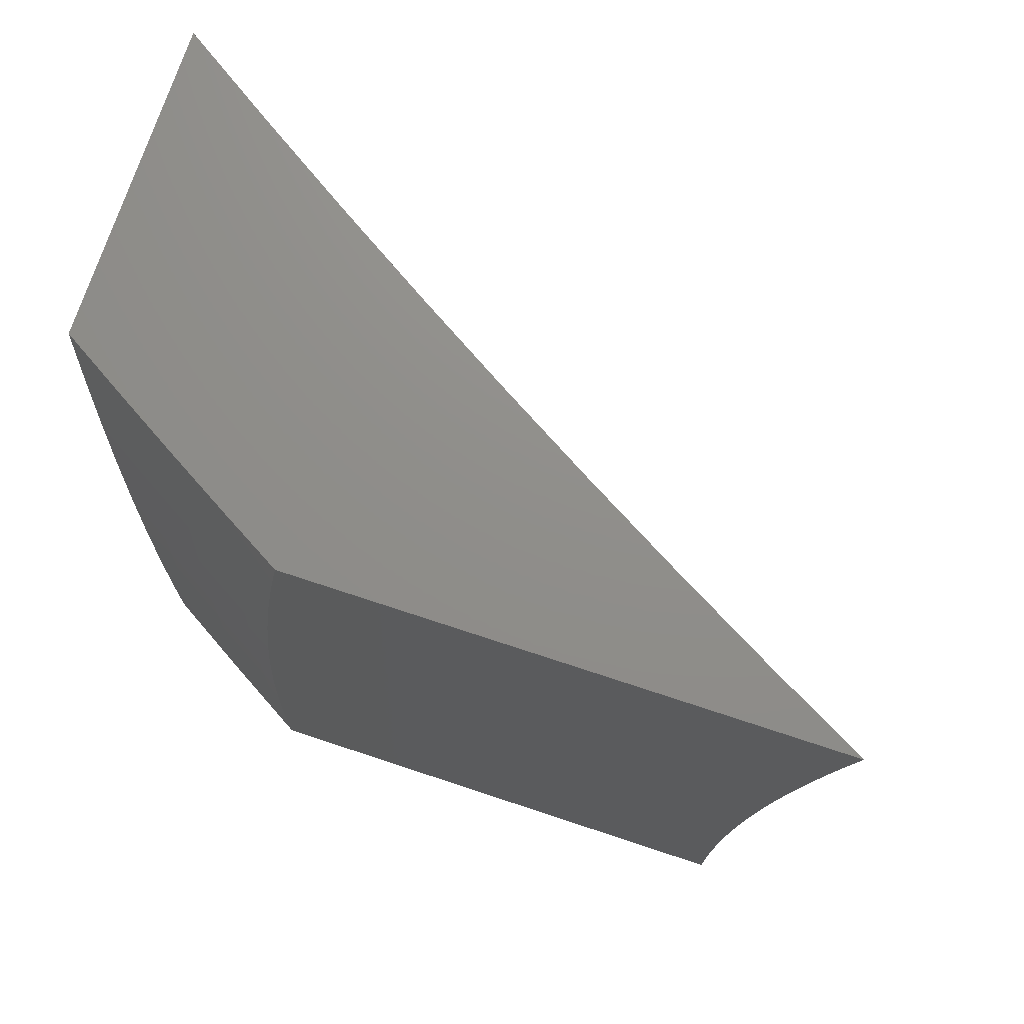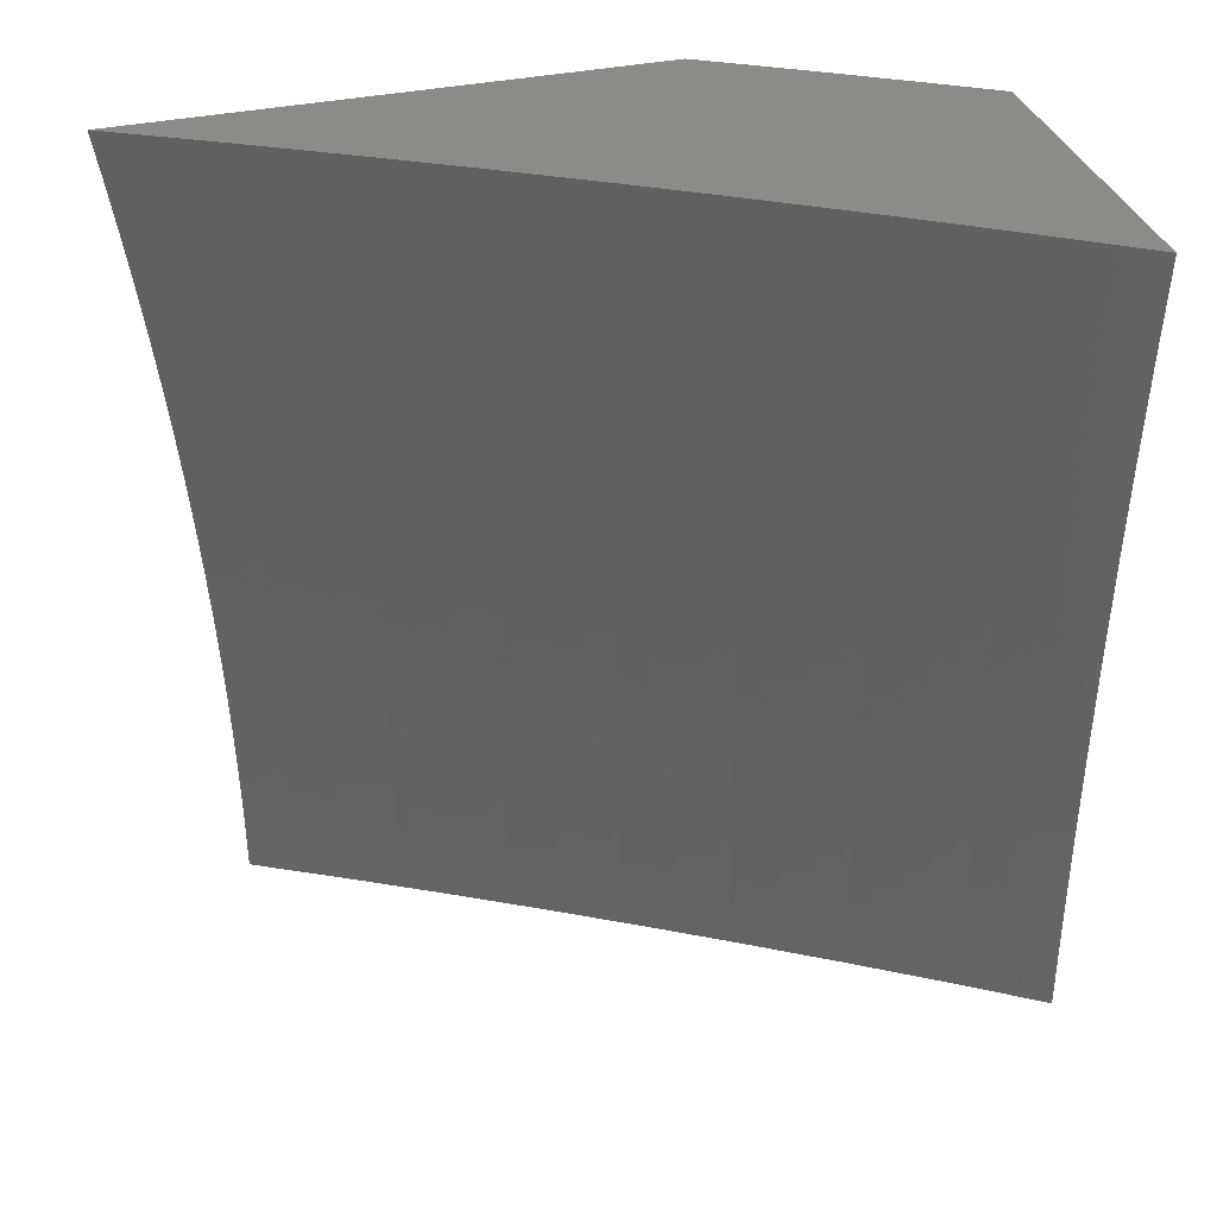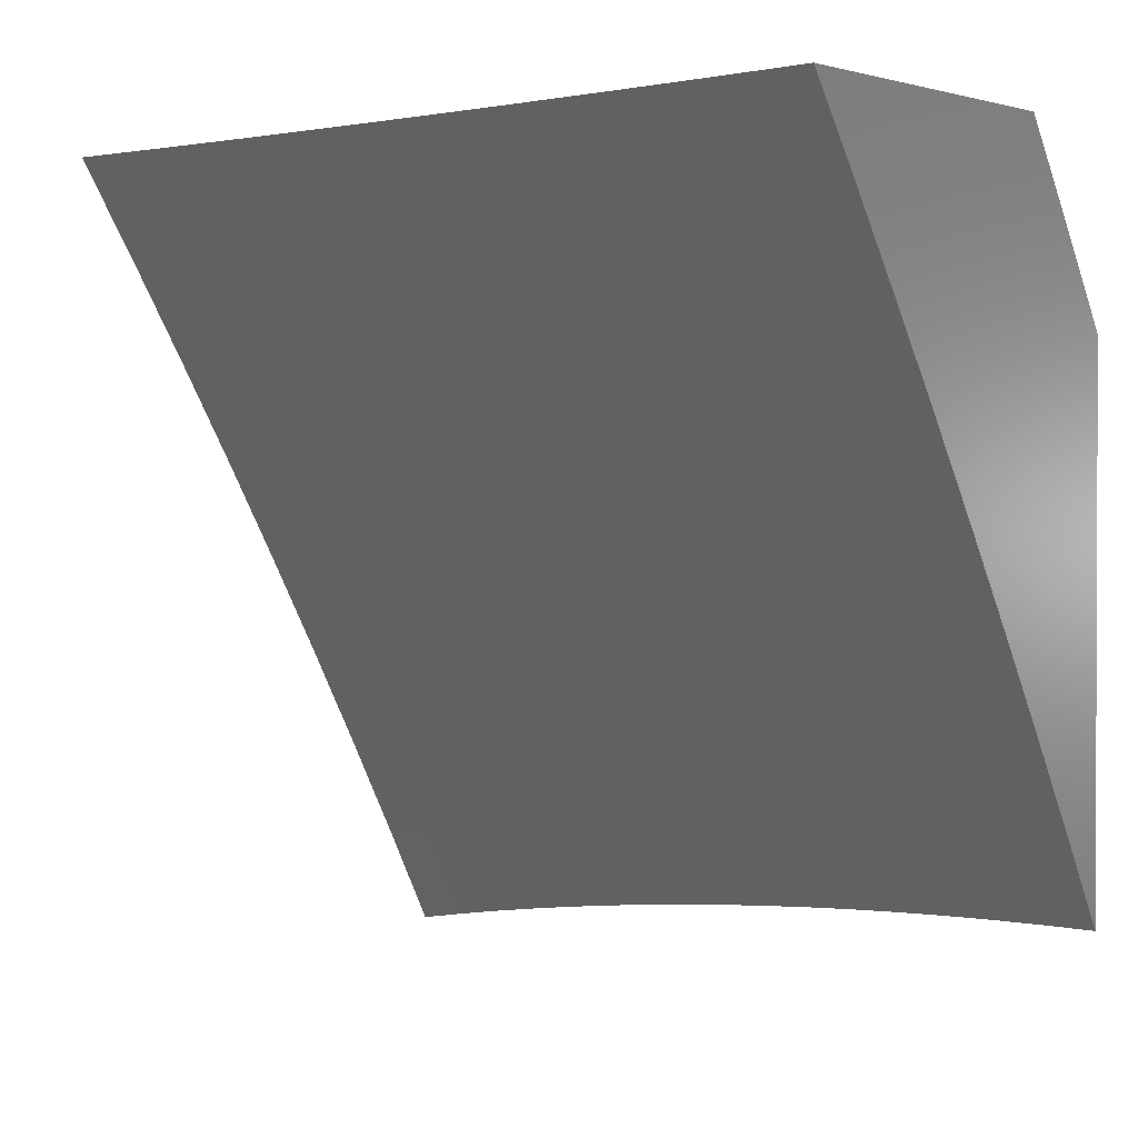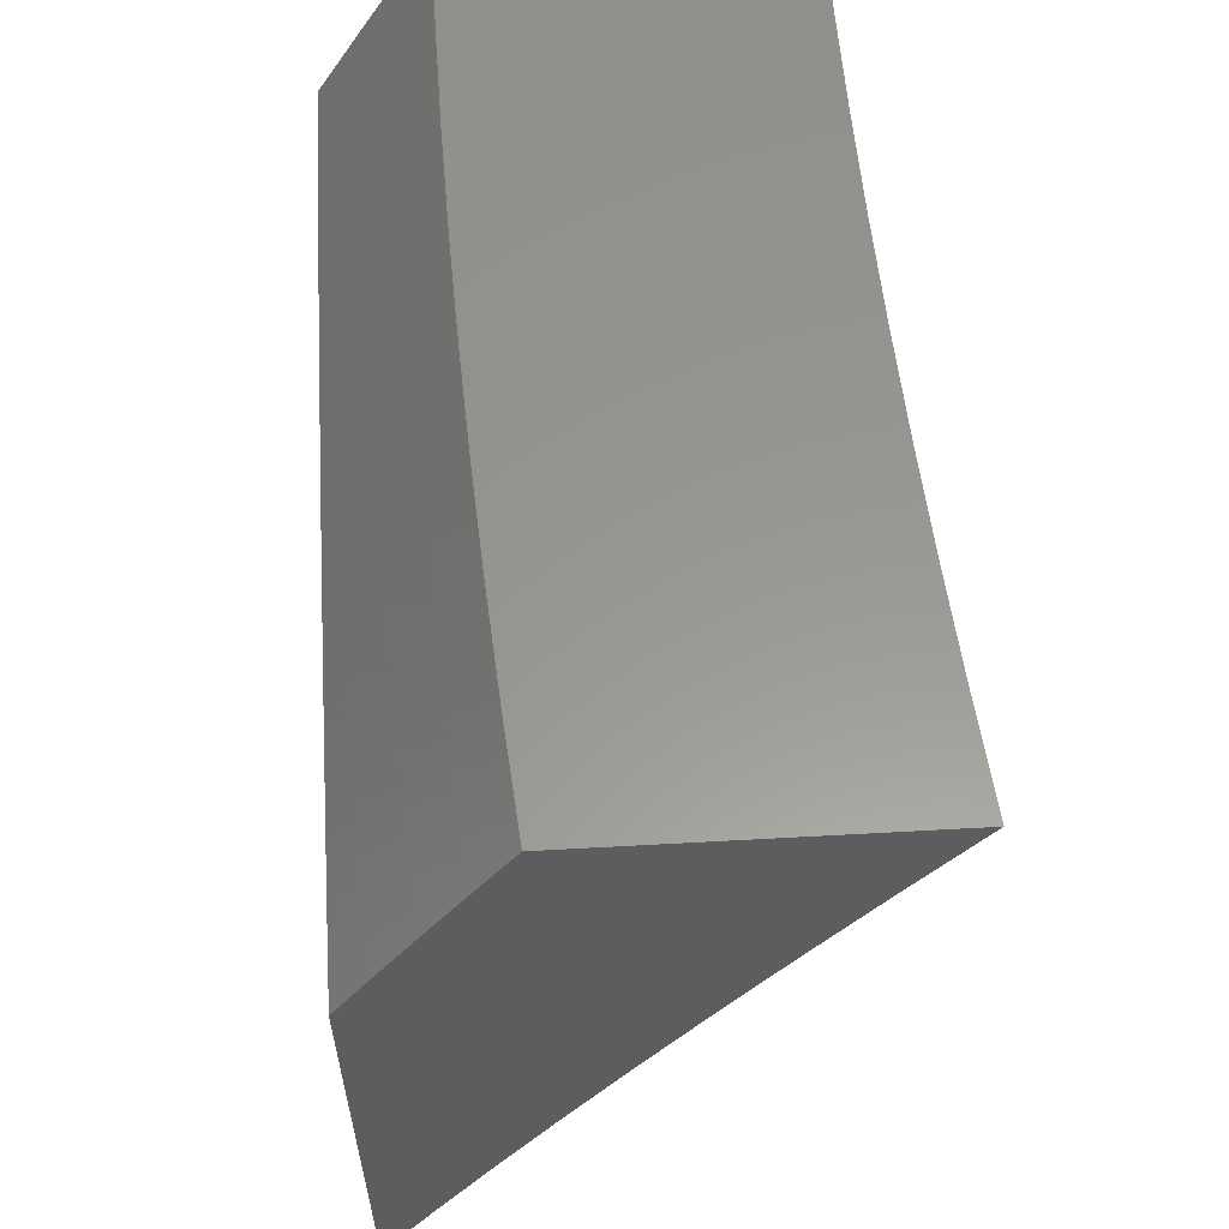
<metadata>
{"format":"stl","ext":"stl","renderer":"f3d","projection":"perspective","resolution":1024,"background":"white","views":[{"elev":73.3,"azim":-71.7,"up":"+Z"},{"elev":34.9,"azim":73.6,"up":"+Z"},{"elev":1.2,"azim":131.4,"up":"+Y"},{"elev":58.7,"azim":-3.3,"up":"+Y"}]}
</metadata>
<code>
# stl→obj: 274 verts, 544 faces
v -10 5.145 0.06285
v -10 5.146 0
v -9.972 5.197 0.03078
v -9.94 5.255 -2.224e-57
v -9.906 5.317 0.03078
v -9.88 5.364 -7.625e-57
v -9.838 5.436 0.03078
v -9.817 5.471 -1.43e-56
v -9.769 5.555 0.03078
v -9.754 5.579 -2.033e-56
v -9.697 5.673 0.03078
v -9.69 5.685 -2.383e-56
v -9.624 5.791 0.03078
v -9.624 5.791 -2.287e-56
v -9.557 5.896 -1.557e-56
v -9.55 5.906 0.03078
v -9.489 6 0
v -9.55 5.906 0.06159
v -9.488 6 0.1252
v -9.55 5.906 0.09243
v -9.55 5.906 0.1233
v -9.624 5.791 0.09243
v -9.624 5.79 0.1233
v -9.697 5.672 0.09243
v -9.697 5.672 0.1233
v -9.768 5.554 0.09243
v -9.768 5.554 0.1233
v -9.838 5.436 0.09243
v -9.838 5.436 0.1233
v -9.906 5.316 0.09243
v -9.906 5.316 0.1233
v -9.972 5.197 0.1233
v -9.971 5.196 0.1542
v -10 5.144 0.1257
v -10 5.143 0.1885
v -9.971 5.196 0.1852
v -9.971 5.196 0.2161
v -9.905 5.316 0.1852
v -9.904 5.316 0.2161
v -9.836 5.435 0.2161
v -9.836 5.435 0.2471
v -9.766 5.553 0.2471
v -9.766 5.553 0.2782
v -9.695 5.671 0.2782
v -9.694 5.671 0.3092
v -9.621 5.788 0.3092
v -9.62 5.788 0.3403
v -9.546 5.904 0.3403
v -9.545 5.904 0.3715
v -9.482 6 0.3755
v -9.544 5.903 0.4026
v -9.543 5.903 0.4338
v -9.619 5.787 0.4026
v -9.618 5.786 0.4338
v -9.692 5.669 0.4026
v -9.691 5.669 0.4338
v -9.763 5.551 0.4026
v -9.762 5.551 0.4338
v -9.832 5.433 0.4026
v -9.831 5.432 0.4338
v -9.9 5.313 0.4026
v -9.899 5.313 0.4338
v -9.965 5.193 0.4338
v -9.964 5.193 0.465
v -10 5.129 0.4394
v -10 5.124 0.502
v -9.963 5.192 0.4963
v -9.962 5.192 0.5276
v -9.897 5.312 0.4963
v -9.896 5.311 0.5276
v -9.828 5.43 0.5276
v -9.827 5.43 0.5589
v -9.757 5.548 0.5589
v -9.755 5.547 0.6216
v -9.684 5.664 0.6216
v -9.681 5.663 0.6844
v -9.608 5.78 0.6844
v -9.605 5.778 0.7473
v -9.53 5.895 0.7473
v -9.527 5.893 0.8103
v -9.461 6 0.7505
v -9.451 6 0.8753
v -9.486 6 0.2504
v -9.549 5.906 0.1852
v -9.549 5.906 0.1542
v -9.547 5.905 0.3092
v -9.547 5.905 0.2782
v -9.548 5.905 0.2471
v -9.622 5.789 0.2471
v -9.623 5.79 0.2161
v -9.696 5.672 0.2161
v -9.696 5.672 0.1852
v -9.767 5.554 0.1852
v -9.768 5.554 0.1542
v -9.837 5.435 0.1542
v -9.477 6 0.5006
v -9.542 5.902 0.465
v -9.617 5.786 0.465
v -9.69 5.668 0.465
v -9.761 5.55 0.465
v -9.83 5.432 0.465
v -9.898 5.312 0.465
v -9.47 6 0.6256
v -9.539 5.9 0.5589
v -9.54 5.901 0.5276
v -9.541 5.901 0.4963
v -9.616 5.785 0.4963
v -9.533 5.897 0.6844
v -9.536 5.898 0.6216
v -9.613 5.784 0.5589
v -9.614 5.784 0.5276
v -9.687 5.667 0.5276
v -9.689 5.667 0.4963
v -9.76 5.549 0.4963
v -9.439 6 1
v -9.519 5.888 0.9367
v -9.523 5.89 0.8734
v -9.601 5.776 0.8103
v -9.677 5.661 0.7473
v -9.752 5.545 0.6844
v -9.824 5.428 0.6216
v -9.895 5.31 0.5589
v -9.961 5.191 0.5589
v -10 5.118 0.5645
v -9.515 5.885 1
v -9.588 5.77 1
v -9.593 5.771 0.9367
v -9.661 5.653 1
v -9.666 5.654 0.9367
v -9.731 5.536 1
v -9.737 5.537 0.9367
v -9.801 5.418 1
v -9.806 5.418 0.9367
v -9.869 5.298 1
v -9.874 5.299 0.9367
v -9.935 5.178 1
v -9.94 5.181 0.9367
v -10 5.068 0.9381
v -10 5.078 0.876
v -10 5.058 1
v -9.944 5.183 0.8734
v -10 5.087 0.8139
v -9.948 5.185 0.8103
v -10 5.096 0.7517
v -9.951 5.187 0.7473
v -10 5.104 0.6894
v -9.955 5.188 0.6844
v -10 5.111 0.627
v -9.958 5.19 0.6216
v -9.966 5.194 0.4026
v -10 5.133 0.3767
v -9.967 5.194 0.3715
v -9.968 5.195 0.3403
v -9.902 5.314 0.3403
v -9.903 5.315 0.3092
v -9.834 5.434 0.3403
v -9.835 5.434 0.3092
v -9.764 5.552 0.3403
v -9.765 5.553 0.3092
v -9.693 5.67 0.3403
v -10 5.137 0.314
v -9.969 5.195 0.3092
v -9.903 5.315 0.2782
v -9.835 5.434 0.2782
v -9.969 5.195 0.2782
v -10 5.14 0.2513
v -9.97 5.196 0.2471
v -9.972 5.197 0.09243
v -9.972 5.197 0.06159
v -9.906 5.317 0.06159
v -9.838 5.436 0.06159
v -9.768 5.554 0.06159
v -9.697 5.672 0.06159
v -9.624 5.791 0.06159
v -9.905 5.316 0.1542
v -9.904 5.315 0.2471
v -9.901 5.314 0.3715
v -9.833 5.433 0.3715
v -9.764 5.552 0.3715
v -9.692 5.67 0.3715
v -9.619 5.787 0.3715
v -9.892 5.309 0.6216
v -9.889 5.307 0.6844
v -9.886 5.306 0.7473
v -9.882 5.304 0.8103
v -9.878 5.302 0.8734
v -9.837 5.435 0.1852
v -9.767 5.554 0.2161
v -9.695 5.671 0.2471
v -9.621 5.789 0.2782
v -9.829 5.431 0.4963
v -9.821 5.427 0.6844
v -9.818 5.425 0.7473
v -9.814 5.423 0.8103
v -9.81 5.421 0.8734
v -9.759 5.549 0.5276
v -9.686 5.666 0.5589
v -9.611 5.782 0.6216
v -9.748 5.543 0.7473
v -9.745 5.541 0.8103
v -9.741 5.539 0.8734
v -9.697 5.672 0.1542
v -9.623 5.79 0.1542
v -9.674 5.659 0.8103
v -9.67 5.657 0.8734
v -9.623 5.79 0.1852
v -9.549 5.906 0.2161
v -9.597 5.774 0.8734
v -9.869 6 0.1252
v -9.869 6 0
v -9.902 5.946 0.0616
v -9.935 5.89 -4.941e-35
v -9.947 5.87 0.0616
v -10 5.779 0
v -9.991 5.794 0.0616
v -10 5.779 0.0628
v -9.991 5.794 0.1233
v -10 5.778 0.1256
v -9.99 5.793 0.1852
v -10 5.777 0.1884
v -9.989 5.793 0.2472
v -10 5.774 0.2511
v -9.988 5.792 0.3093
v -10 5.771 0.3138
v -9.987 5.791 0.3715
v -10 5.768 0.3765
v -9.985 5.79 0.4339
v -10 5.764 0.4391
v -9.983 5.789 0.4963
v -10 5.759 0.5017
v -9.981 5.788 0.5589
v -10 5.753 0.5642
v -9.978 5.786 0.6216
v -10 5.747 0.6267
v -10 5.741 0.6891
v -9.972 5.783 0.7473
v -10 5.733 0.7514
v -10 5.725 0.8137
v -9.965 5.778 0.8735
v -10 5.717 0.8759
v -10 5.707 0.938
v -10 5.697 1
v -9.956 5.774 1
v -9.92 5.854 0.8735
v -9.912 5.849 1
v -9.875 5.93 0.8735
v -9.867 5.925 1
v -9.833 6 0.8753
v -9.821 6 1
v -9.842 6 0.7505
v -9.882 5.934 0.7473
v -9.927 5.859 0.7473
v -9.851 6 0.6256
v -9.888 5.938 0.6216
v -9.934 5.862 0.6216
v -9.891 5.939 0.5589
v -9.857 6 0.5006
v -9.893 5.941 0.4963
v -9.895 5.942 0.4339
v -9.938 5.865 0.4963
v -9.94 5.866 0.4339
v -9.863 6 0.3755
v -9.897 5.943 0.3715
v -9.942 5.867 0.3715
v -9.899 5.944 0.3093
v -9.866 6 0.2504
v -9.9 5.945 0.2472
v -9.901 5.945 0.1852
v -9.945 5.869 0.2472
v -9.946 5.869 0.1852
v -9.901 5.945 0.1233
v -9.947 5.87 0.1233
v -9.944 5.868 0.3093
v -9.936 5.864 0.5589
f 1 2 3
f 3 2 4
f 3 4 5
f 5 4 6
f 5 6 7
f 7 6 8
f 7 8 9
f 9 8 10
f 9 10 11
f 11 10 12
f 11 12 13
f 13 12 14
f 13 14 15
f 13 15 16
f 16 15 17
f 16 17 18
f 18 17 19
f 18 19 20
f 20 19 21
f 20 21 22
f 22 21 23
f 22 23 24
f 24 23 25
f 24 25 26
f 26 25 27
f 26 27 28
f 28 27 29
f 28 29 30
f 30 29 31
f 30 31 32
f 32 31 33
f 32 33 34
f 34 33 35
f 35 33 36
f 35 36 37
f 37 36 38
f 37 38 39
f 39 38 40
f 39 40 41
f 41 40 42
f 41 42 43
f 43 42 44
f 43 44 45
f 45 44 46
f 45 46 47
f 47 46 48
f 47 48 49
f 49 48 50
f 49 50 51
f 51 50 52
f 51 52 53
f 53 52 54
f 53 54 55
f 55 54 56
f 55 56 57
f 57 56 58
f 57 58 59
f 59 58 60
f 59 60 61
f 61 60 62
f 61 62 63
f 63 62 64
f 63 64 65
f 65 64 66
f 66 64 67
f 66 67 68
f 68 67 69
f 68 69 70
f 70 69 71
f 70 71 72
f 72 71 73
f 72 73 74
f 74 73 75
f 74 75 76
f 76 75 77
f 76 77 78
f 78 77 79
f 78 79 80
f 80 79 81
f 80 81 82
f 83 84 19
f 19 84 85
f 19 85 21
f 21 85 23
f 50 86 83
f 83 86 87
f 83 87 88
f 88 87 89
f 88 89 90
f 90 89 91
f 90 91 92
f 92 91 93
f 92 93 94
f 94 93 95
f 94 95 29
f 29 95 31
f 50 96 52
f 52 96 97
f 52 97 54
f 54 97 98
f 54 98 56
f 56 98 99
f 56 99 58
f 58 99 100
f 58 100 60
f 60 100 101
f 60 101 62
f 62 101 102
f 62 102 64
f 64 102 67
f 103 104 96
f 96 104 105
f 96 105 106
f 106 105 107
f 106 107 98
f 98 107 99
f 81 108 103
f 103 108 109
f 103 109 104
f 104 109 110
f 104 110 111
f 111 110 112
f 111 112 113
f 113 112 114
f 113 114 100
f 100 114 101
f 115 116 82
f 82 116 117
f 82 117 80
f 80 117 118
f 80 118 78
f 78 118 119
f 78 119 76
f 76 119 120
f 76 120 74
f 74 120 121
f 74 121 72
f 72 121 122
f 72 122 70
f 70 122 123
f 70 123 68
f 68 123 124
f 68 124 66
f 115 125 116
f 116 125 126
f 116 126 127
f 127 126 128
f 127 128 129
f 129 128 130
f 129 130 131
f 131 130 132
f 131 132 133
f 133 132 134
f 133 134 135
f 135 134 136
f 135 136 137
f 137 136 138
f 137 138 139
f 136 140 138
f 137 139 141
f 141 139 142
f 141 142 143
f 143 142 144
f 143 144 145
f 145 144 146
f 145 146 147
f 147 146 148
f 147 148 149
f 149 148 124
f 149 124 123
f 63 65 150
f 150 65 151
f 150 151 152
f 152 151 153
f 152 153 154
f 154 153 155
f 154 155 156
f 156 155 157
f 156 157 158
f 158 157 159
f 158 159 160
f 160 159 45
f 160 45 47
f 151 161 153
f 153 161 162
f 153 162 155
f 155 162 163
f 155 163 157
f 157 163 164
f 157 164 159
f 159 164 43
f 159 43 45
f 162 161 165
f 165 161 166
f 165 166 167
f 167 166 37
f 167 37 39
f 166 35 37
f 32 34 168
f 168 34 1
f 168 1 169
f 169 1 3
f 169 3 5
f 30 32 168
f 168 169 170
f 170 169 5
f 170 5 171
f 171 5 7
f 171 7 172
f 172 7 9
f 172 9 173
f 173 9 11
f 173 11 174
f 174 11 13
f 174 13 18
f 18 13 16
f 36 33 175
f 175 33 31
f 175 31 95
f 163 162 165
f 165 167 176
f 176 167 39
f 176 39 41
f 61 63 150
f 150 152 177
f 177 152 154
f 177 154 178
f 178 154 156
f 178 156 179
f 179 156 158
f 179 158 180
f 180 158 160
f 180 160 181
f 181 160 47
f 181 47 49
f 69 67 102
f 123 122 149
f 149 122 182
f 149 182 147
f 147 182 183
f 147 183 145
f 145 183 184
f 145 184 143
f 143 184 185
f 143 185 141
f 141 185 186
f 141 186 137
f 137 186 135
f 28 30 170
f 170 30 168
f 28 170 171
f 36 175 38
f 38 175 187
f 38 187 40
f 40 187 188
f 40 188 42
f 42 188 189
f 42 189 44
f 44 189 190
f 44 190 46
f 46 190 86
f 46 86 48
f 48 86 50
f 187 175 95
f 164 163 176
f 176 163 165
f 164 176 41
f 59 61 177
f 177 61 150
f 59 177 178
f 69 102 191
f 191 102 101
f 191 101 114
f 122 121 182
f 182 121 192
f 182 192 183
f 183 192 193
f 183 193 184
f 184 193 194
f 184 194 185
f 185 194 195
f 185 195 186
f 186 195 133
f 186 133 135
f 26 28 171
f 26 171 172
f 94 29 27
f 188 187 93
f 93 187 95
f 43 164 41
f 57 59 178
f 57 178 179
f 69 191 71
f 71 191 196
f 71 196 73
f 73 196 197
f 73 197 75
f 75 197 198
f 75 198 77
f 77 198 108
f 77 108 79
f 79 108 81
f 196 191 114
f 121 120 192
f 192 120 199
f 192 199 193
f 193 199 200
f 193 200 194
f 194 200 201
f 194 201 195
f 195 201 131
f 195 131 133
f 24 26 172
f 24 172 173
f 94 27 202
f 202 27 25
f 202 25 203
f 203 25 23
f 203 23 85
f 189 188 91
f 91 188 93
f 55 57 179
f 55 179 180
f 113 100 99
f 197 196 112
f 112 196 114
f 120 119 199
f 199 119 204
f 199 204 200
f 200 204 205
f 200 205 201
f 201 205 129
f 201 129 131
f 22 24 173
f 22 173 174
f 94 202 92
f 92 202 206
f 92 206 90
f 90 206 207
f 90 207 88
f 88 207 83
f 206 202 203
f 190 189 89
f 89 189 91
f 53 55 180
f 53 180 181
f 111 113 107
f 107 113 99
f 198 197 110
f 110 197 112
f 119 118 204
f 204 118 208
f 204 208 205
f 205 208 127
f 205 127 129
f 20 22 174
f 20 174 18
f 85 84 203
f 203 84 206
f 86 190 87
f 87 190 89
f 51 53 181
f 51 181 49
f 106 98 97
f 104 111 105
f 105 111 107
f 108 198 109
f 109 198 110
f 116 127 208
f 116 208 117
f 117 208 118
f 83 207 84
f 84 207 206
f 96 106 97
f 209 210 211
f 211 210 212
f 211 212 213
f 213 212 214
f 213 214 215
f 215 214 216
f 215 216 217
f 217 216 218
f 217 218 219
f 219 218 220
f 219 220 221
f 221 220 222
f 221 222 223
f 223 222 224
f 223 224 225
f 225 224 226
f 225 226 227
f 227 226 228
f 227 228 229
f 229 228 230
f 229 230 231
f 231 230 232
f 231 232 233
f 233 232 234
f 233 234 235
f 233 235 236
f 236 235 237
f 236 237 238
f 236 238 239
f 239 238 240
f 239 240 241
f 242 243 241
f 241 243 239
f 239 243 244
f 244 243 245
f 244 245 246
f 246 245 247
f 246 247 248
f 248 247 249
f 248 250 246
f 246 250 251
f 246 251 244
f 244 251 252
f 244 252 239
f 239 252 236
f 250 253 251
f 251 253 254
f 251 254 252
f 252 254 255
f 252 255 236
f 236 255 233
f 254 253 256
f 256 253 257
f 256 257 258
f 258 257 259
f 258 259 260
f 260 259 261
f 260 261 229
f 229 261 227
f 257 262 259
f 259 262 263
f 259 263 261
f 261 263 264
f 261 264 227
f 227 264 225
f 263 262 265
f 265 262 266
f 265 266 267
f 267 266 268
f 267 268 269
f 269 268 270
f 269 270 221
f 221 270 219
f 266 209 268
f 268 209 271
f 268 271 270
f 270 271 272
f 270 272 219
f 219 272 217
f 271 209 211
f 272 271 211
f 264 263 265
f 265 267 273
f 273 267 269
f 273 269 223
f 223 269 221
f 255 254 256
f 256 258 274
f 274 258 260
f 274 260 231
f 231 260 229
f 217 272 213
f 213 272 211
f 215 217 213
f 225 264 273
f 273 264 265
f 225 273 223
f 233 255 274
f 274 255 256
f 233 274 231
f 115 82 249
f 249 82 81
f 249 81 248
f 248 81 103
f 248 103 250
f 250 103 253
f 253 103 96
f 253 96 257
f 257 96 50
f 257 50 262
f 262 50 83
f 262 83 266
f 266 83 19
f 266 19 209
f 209 19 17
f 209 17 210
f 17 15 210
f 210 15 14
f 210 14 12
f 210 12 212
f 212 12 10
f 212 10 214
f 214 10 8
f 214 8 6
f 6 4 214
f 214 4 2
f 140 136 242
f 242 136 134
f 242 134 132
f 242 132 243
f 243 132 130
f 243 130 245
f 245 130 247
f 247 130 128
f 247 128 249
f 249 128 126
f 249 126 125
f 125 115 249
f 214 2 216
f 216 2 1
f 216 1 218
f 218 1 34
f 218 34 220
f 220 34 35
f 220 35 222
f 222 35 166
f 222 166 224
f 224 166 226
f 226 166 161
f 226 161 228
f 228 161 151
f 228 151 230
f 230 151 65
f 230 65 232
f 232 65 66
f 232 66 234
f 234 66 124
f 234 124 235
f 235 124 237
f 237 124 148
f 237 148 238
f 238 148 146
f 238 146 240
f 240 146 144
f 240 144 241
f 241 144 142
f 241 142 242
f 242 142 139
f 242 139 138
f 138 140 242

</code>
